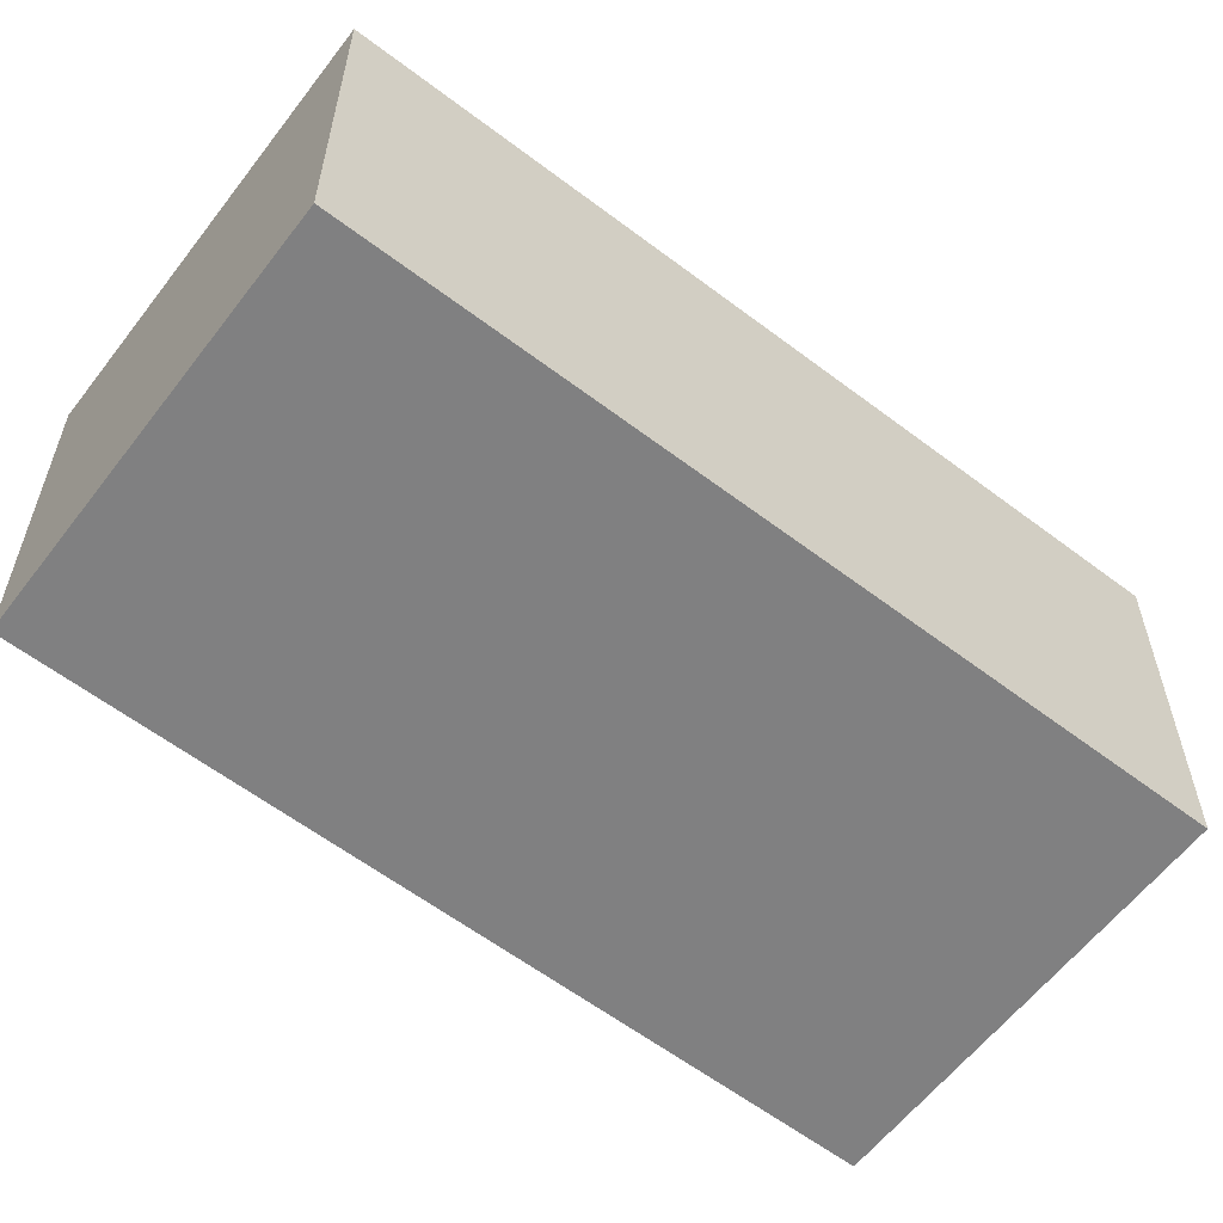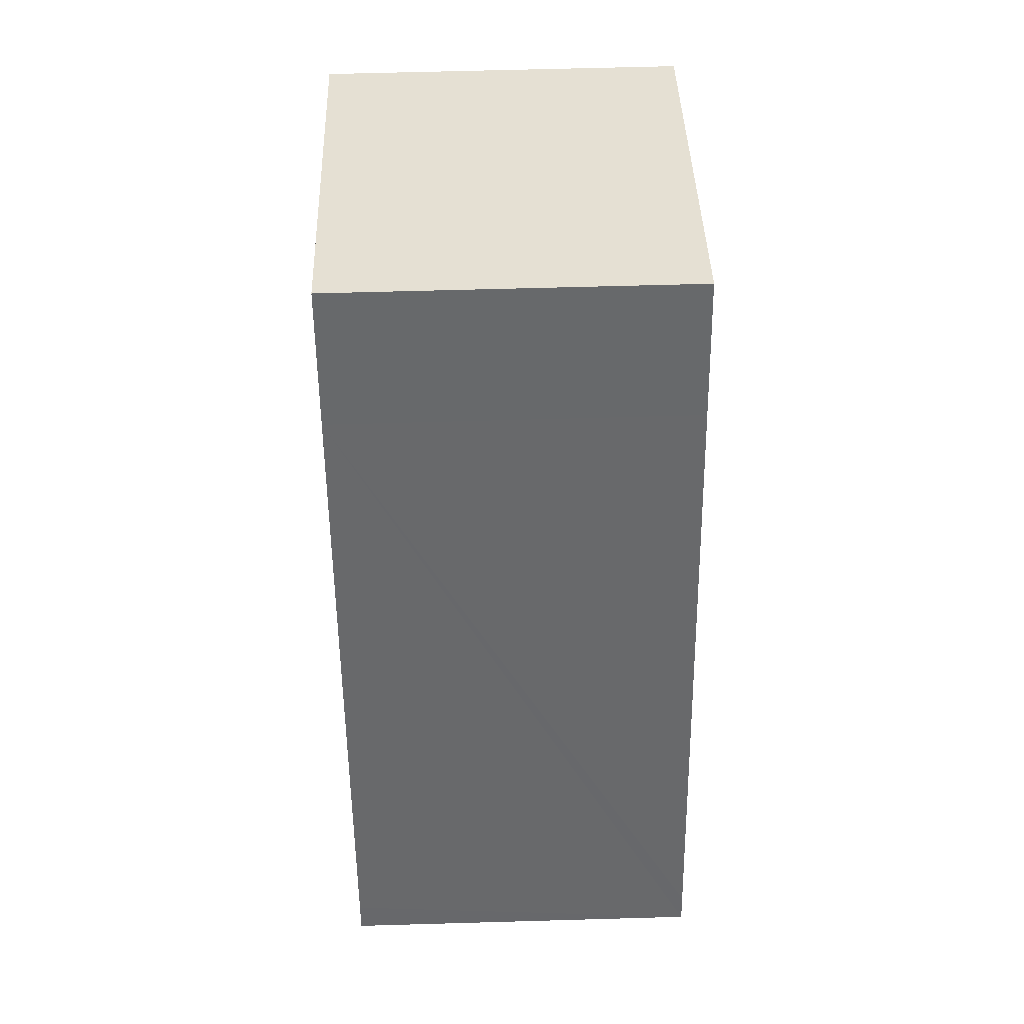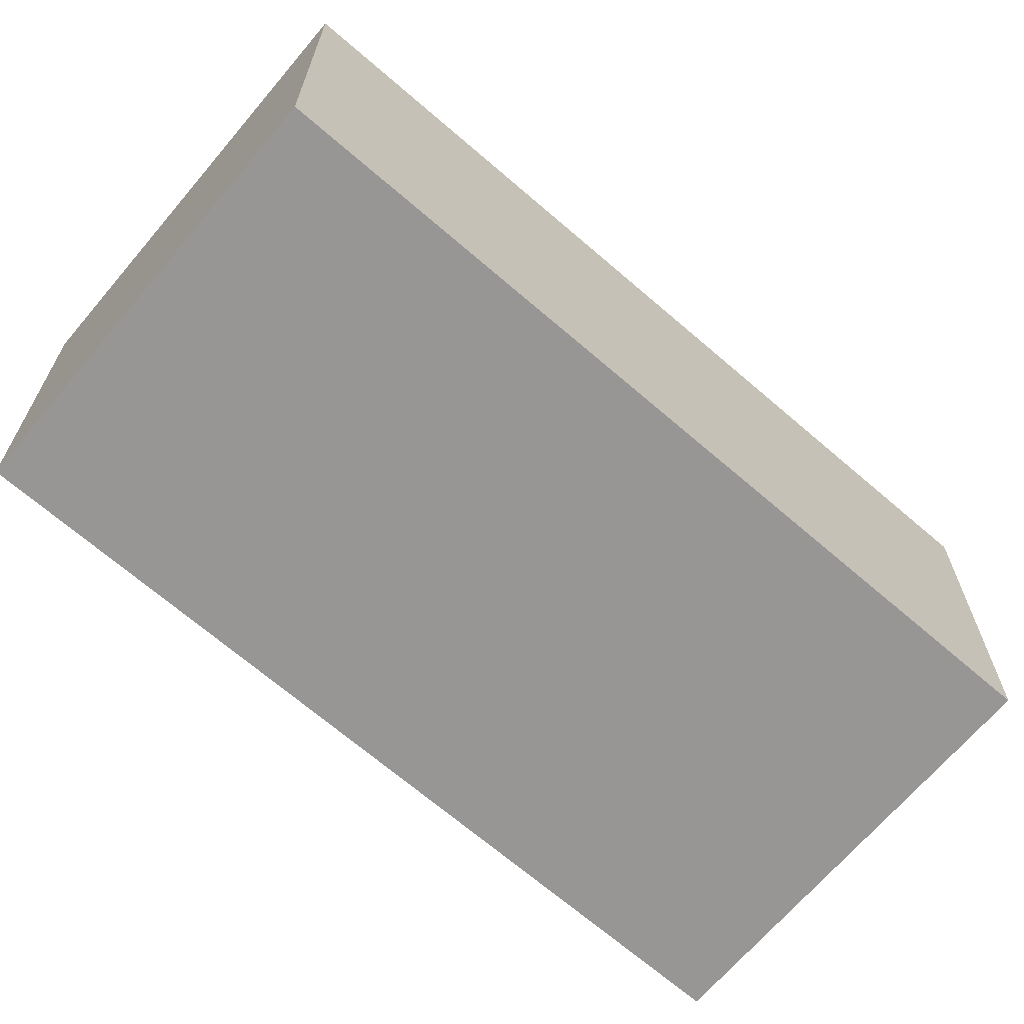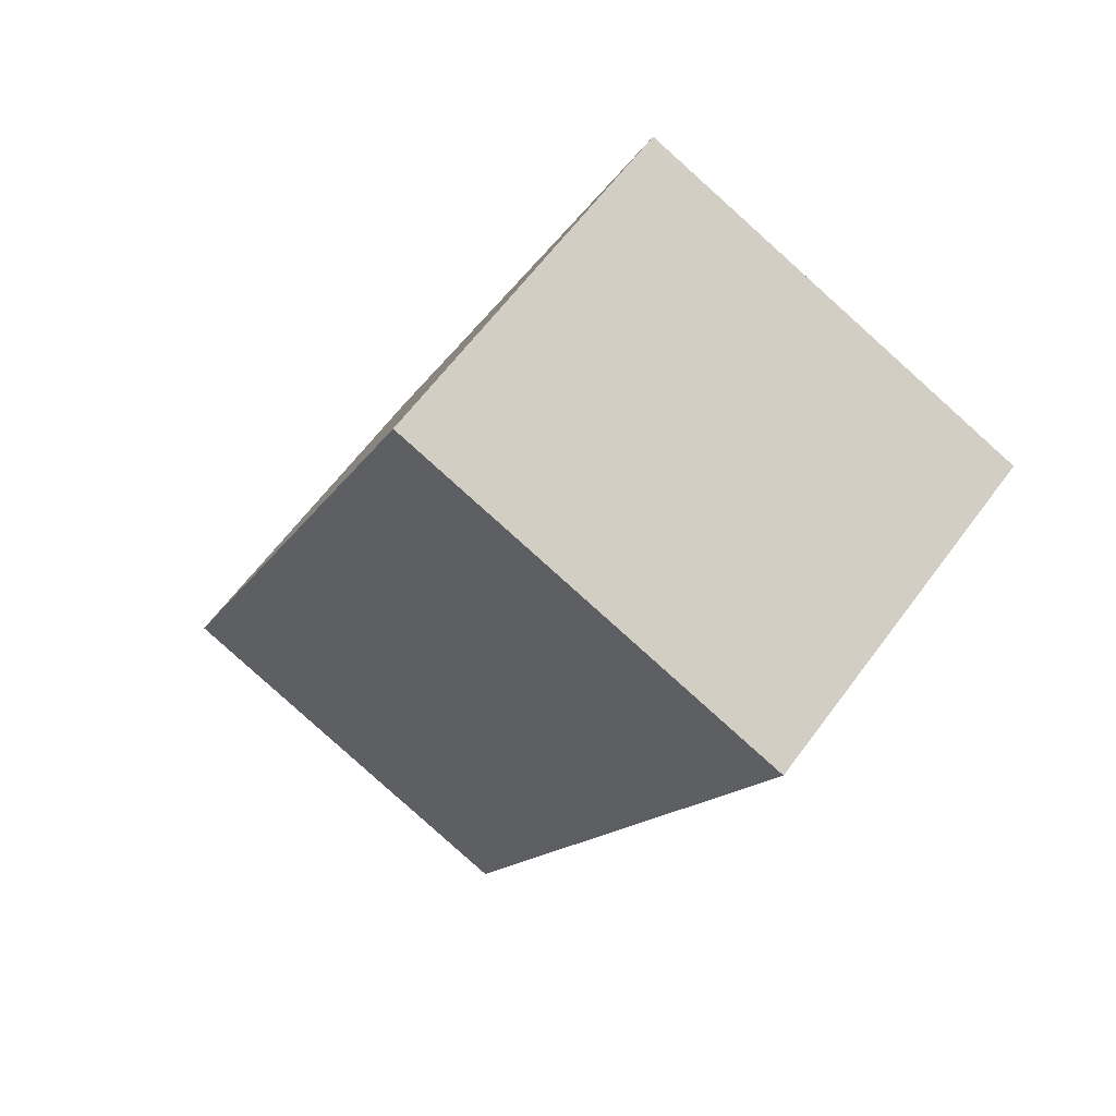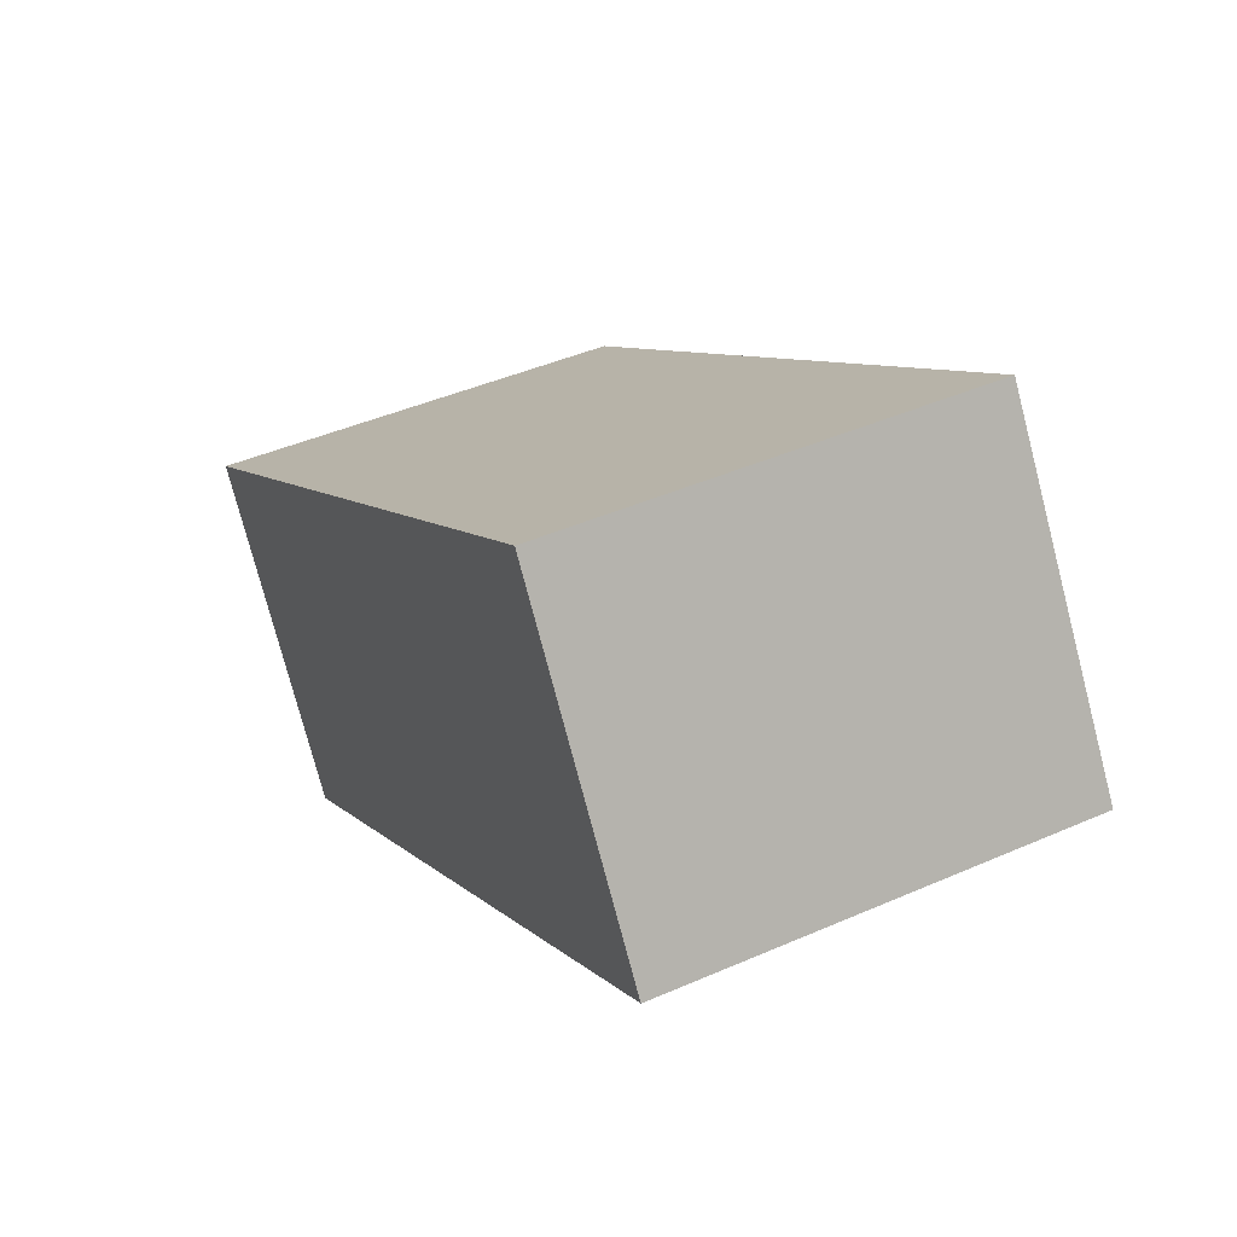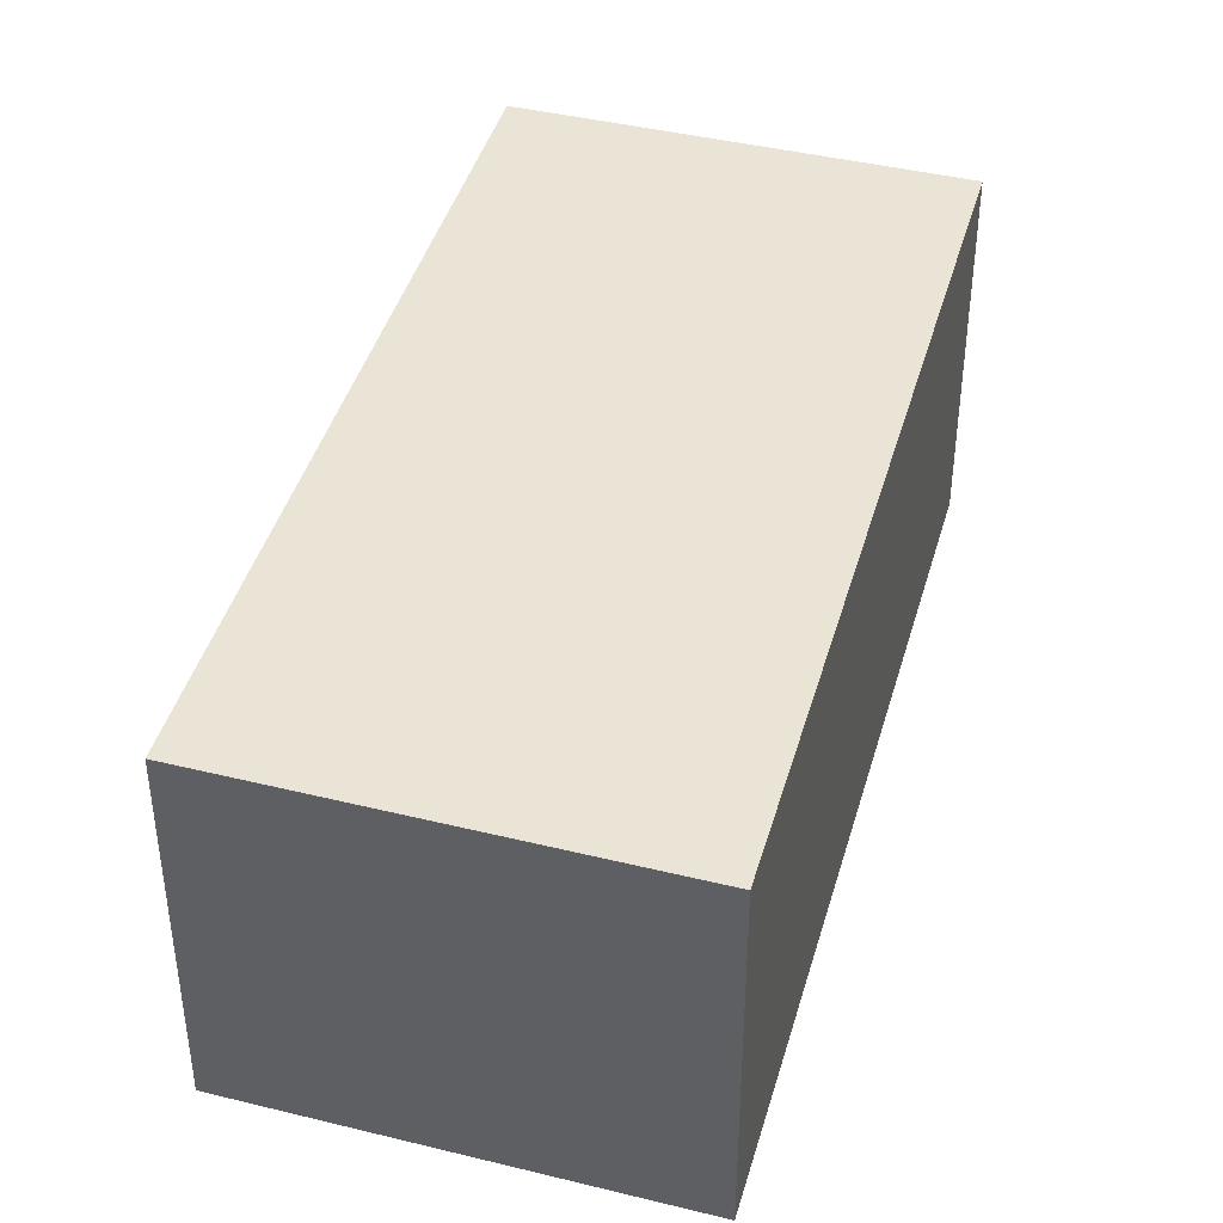
<metadata>
{"format":"obj","ext":"obj","renderer":"f3d","projection":"perspective","resolution":1024,"background":"white","views":[{"elev":-60.0,"azim":75.4,"up":"+Y"},{"elev":60.8,"azim":-91.7,"up":"+Z"},{"elev":-68.0,"azim":72.4,"up":"+Y"},{"elev":62.4,"azim":36.3,"up":"+Z"},{"elev":-76.3,"azim":-165.4,"up":"+Z"},{"elev":42.7,"azim":38.9,"up":"+Y"}]}
</metadata>
<code>
v  0 2.437 1.492e-16
v  2.715 2.437 -0.936
v  2.638 2.437 -1.116
v  4.875 2.437 4.082
v  0.08 2.437 0.187
v  1.843 2.437 4.288
v  4.378 2.437 4.288
v  2.226 2.437 5.18
v  2.226 -3.172e-16 5.18
v  4.378 -2.626e-16 4.288
v  4.875 -2.499e-16 4.082
v  2.715 5.731e-17 -0.936
v  2.638 6.834e-17 -1.116
v  0 0 0
v  0.08 -1.145e-17 0.187
v  1.843 -2.626e-16 4.288
g defaultobject
f 1 2 3
f 2 1 4
f 4 1 5
f 4 5 6
f 4 6 7
f 7 6 8
f 9 7 8
f 7 9 4
f 4 9 10
f 4 10 11
f 11 2 4
f 2 11 12
f 2 12 3
f 3 12 13
f 13 1 3
f 1 13 14
f 14 5 1
f 5 14 6
f 6 14 15
f 6 15 16
f 6 16 8
f 8 16 9
f 12 14 13
f 14 12 11
f 14 11 15
f 15 11 16
f 16 11 10
f 16 10 9

</code>
